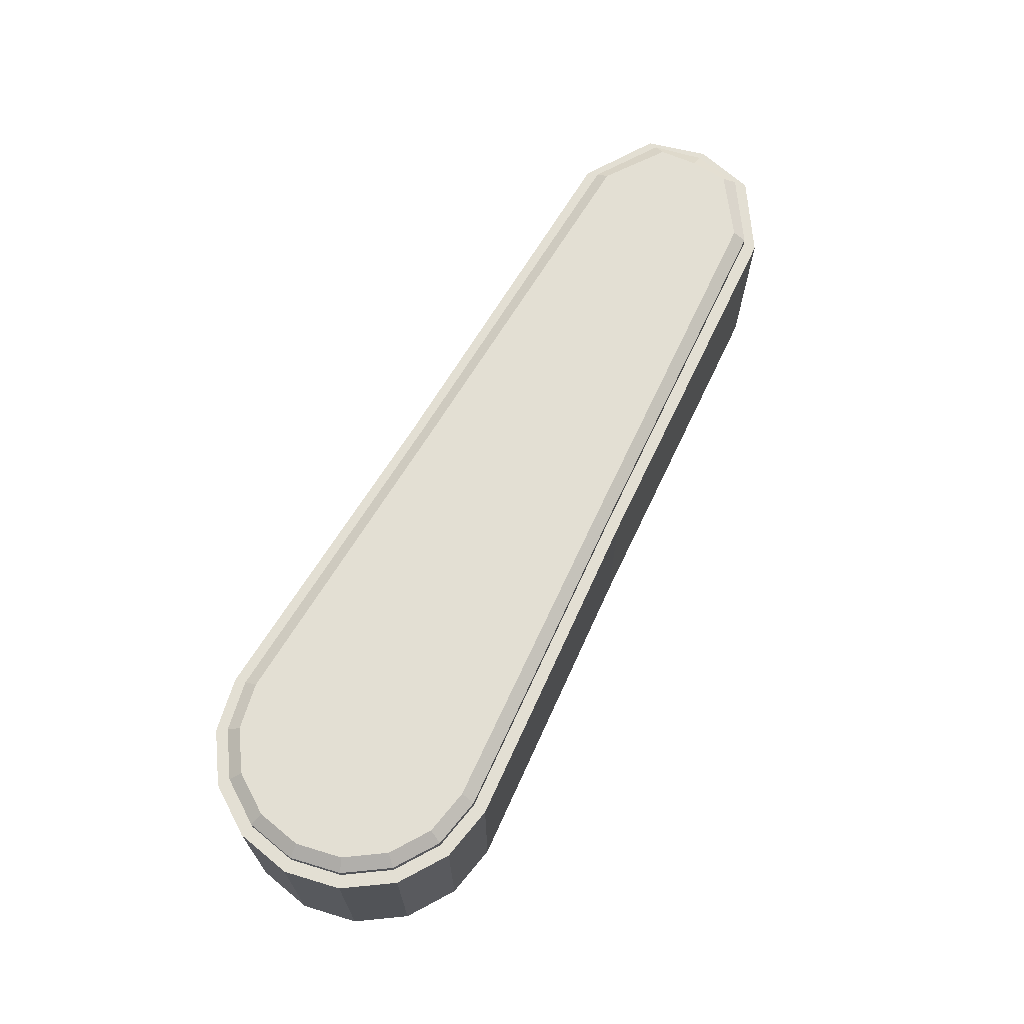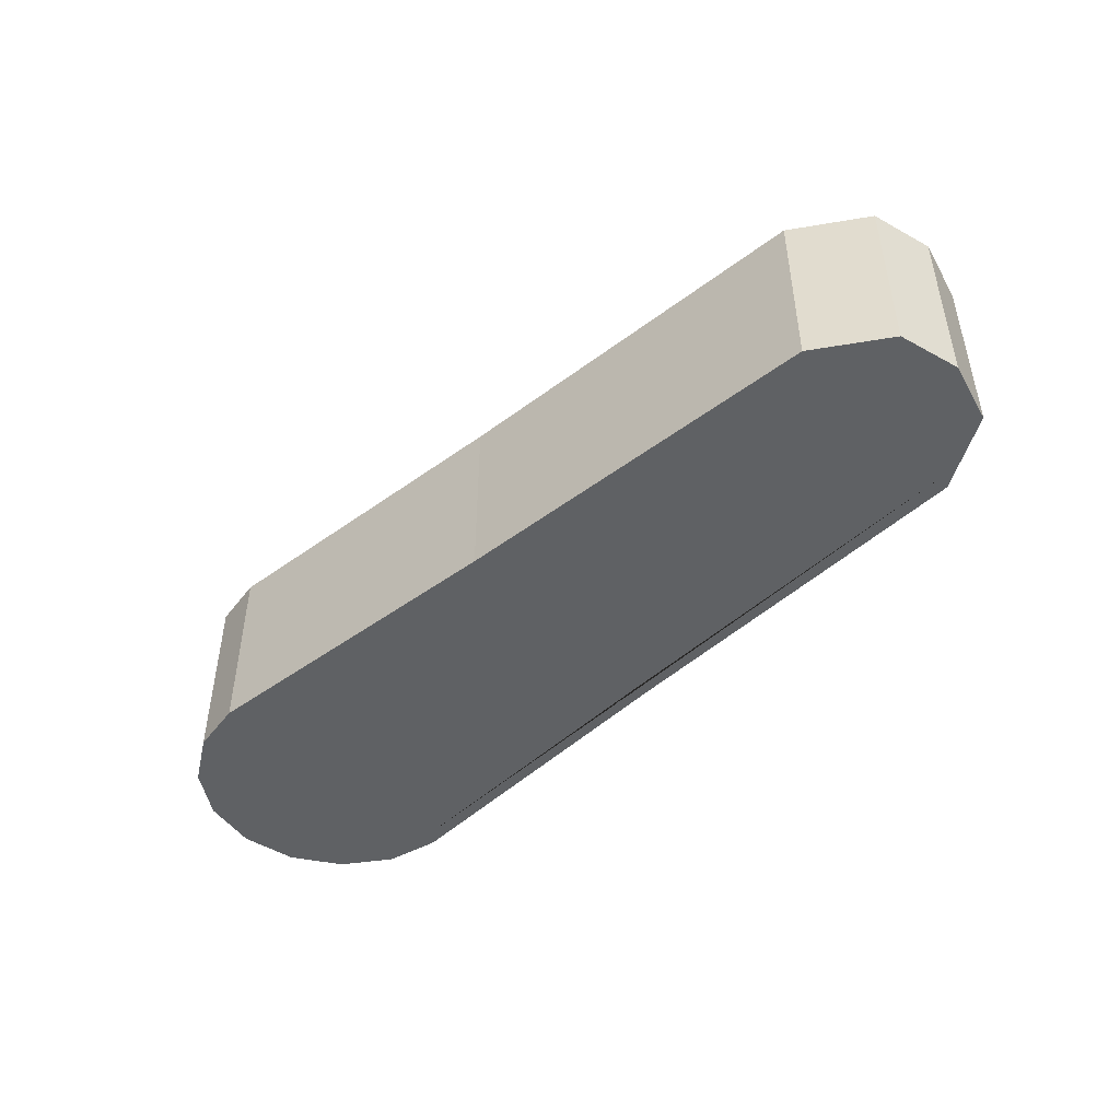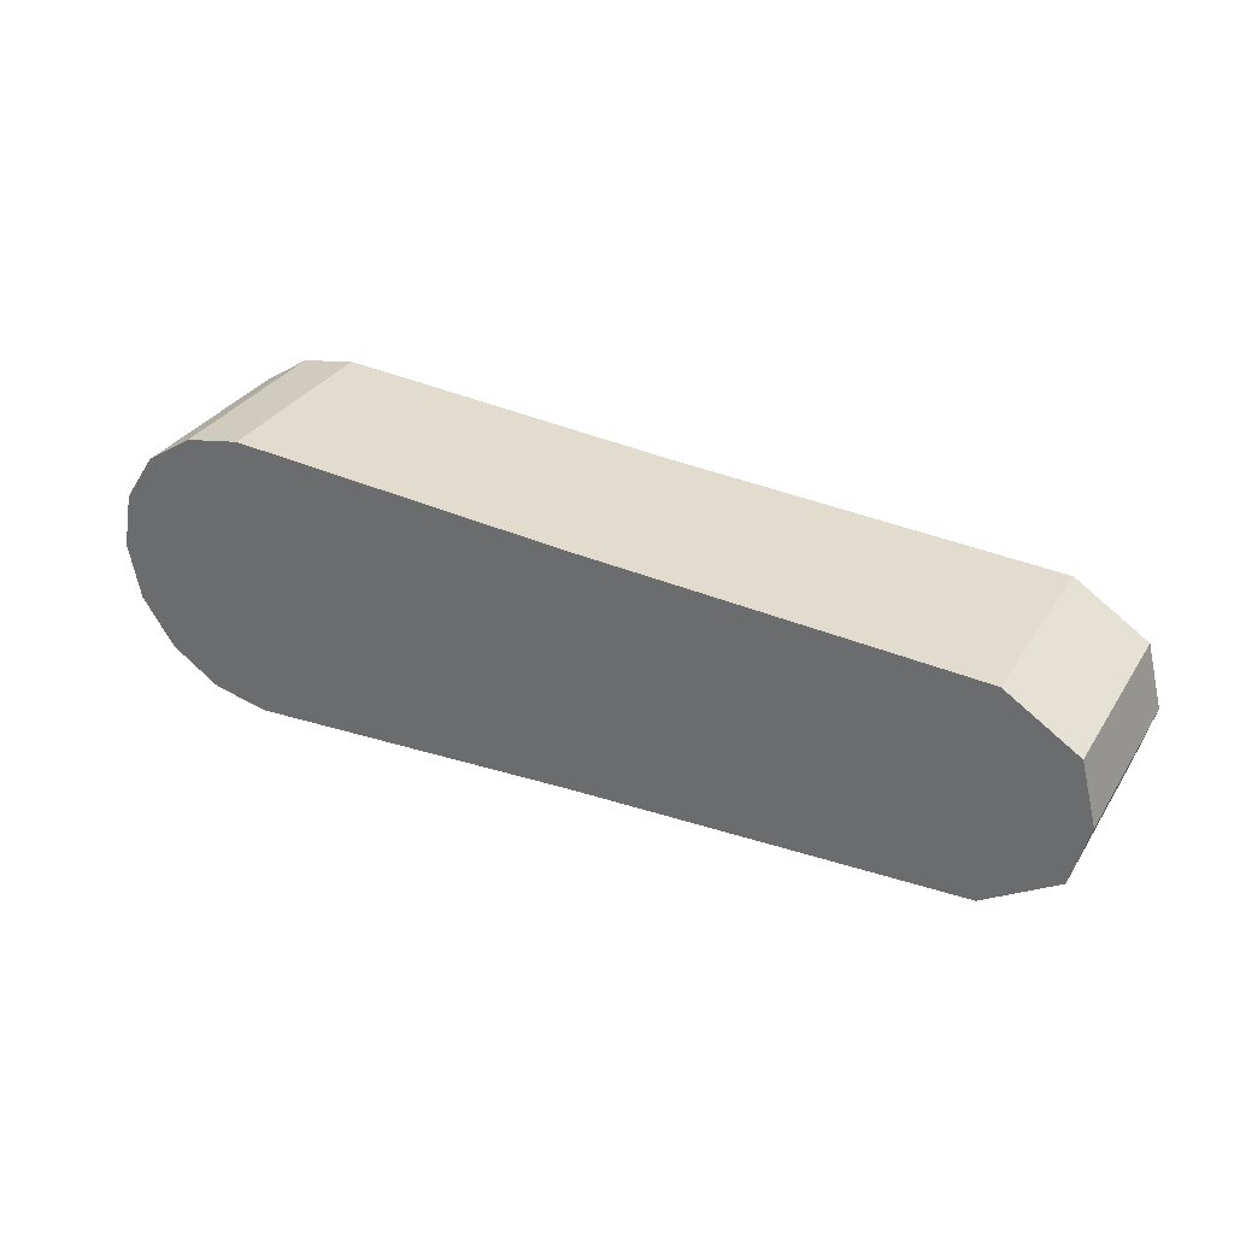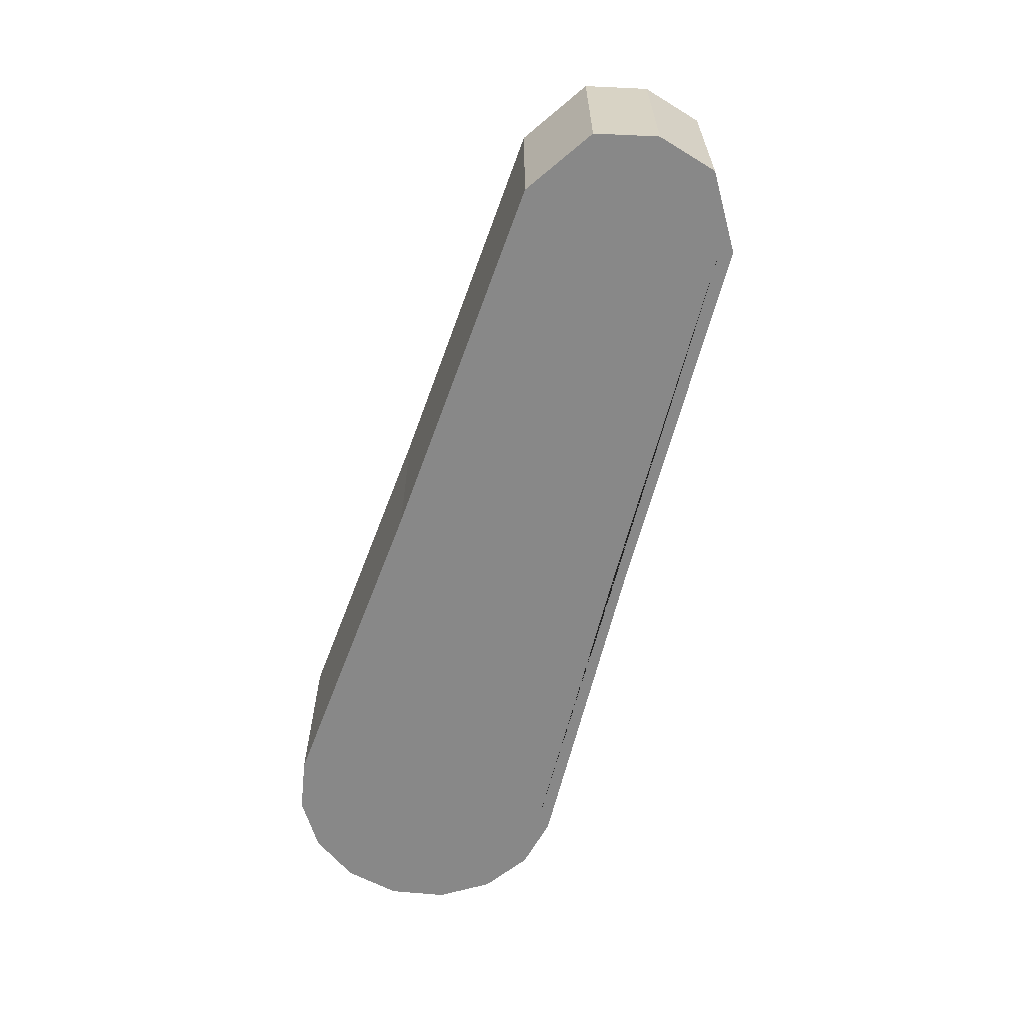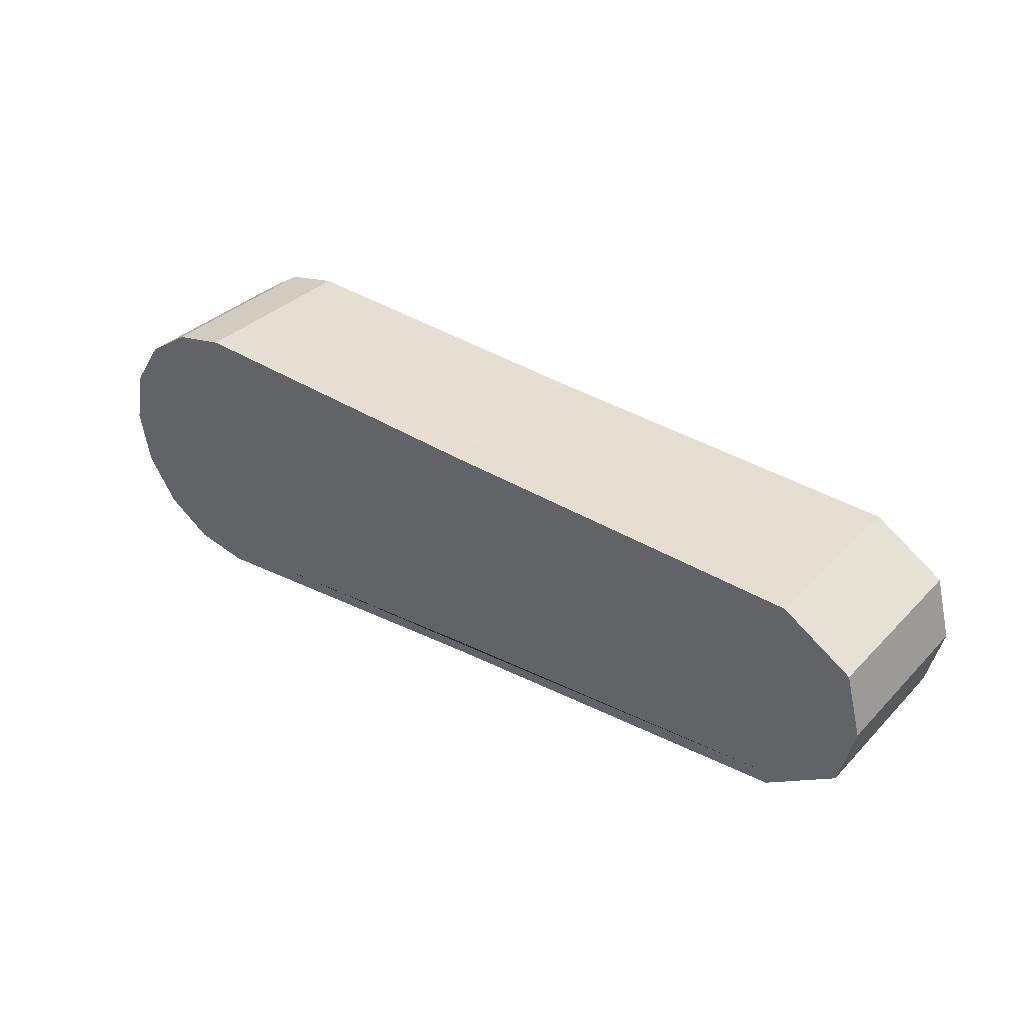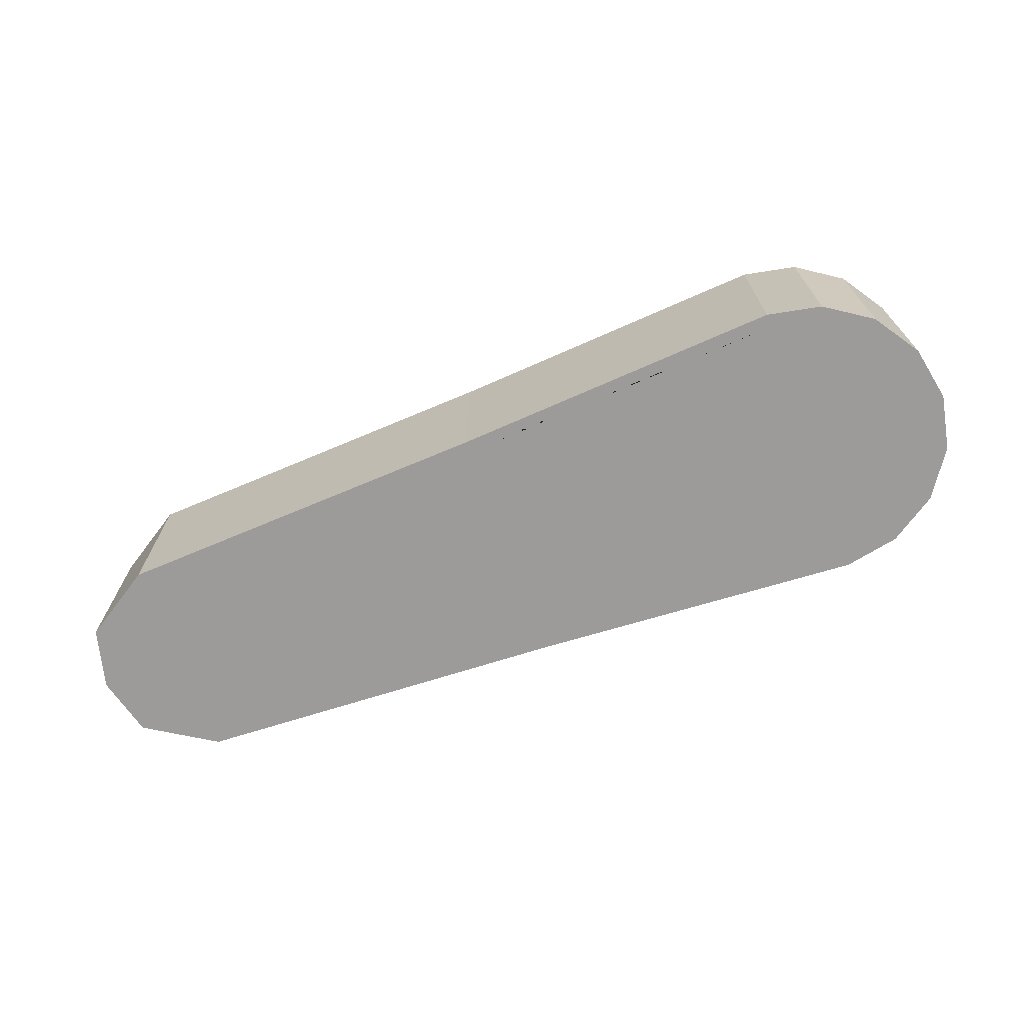
<metadata>
{"format":"obj","ext":"obj","renderer":"f3d","projection":"perspective","resolution":1024,"background":"white","views":[{"elev":67.1,"azim":-61.9,"up":"+Y"},{"elev":-46.7,"azim":43.3,"up":"+Y"},{"elev":32.4,"azim":27.5,"up":"+Z"},{"elev":-62.7,"azim":72.8,"up":"+Y"},{"elev":34.2,"azim":36.9,"up":"+Z"},{"elev":-69.7,"azim":-159.7,"up":"+Y"}]}
</metadata>
<code>
o Cylinder
v 0 -0.7 -1
v 0 0.7 -1
v 2.516 -0.7 -0.8483
v 2.516 0.7 -0.8483
v 5.389 -0.7 -0.7071
v 5.389 0.7 -0.7071
v 5.885 -0.7 -0.3827
v 5.885 0.7 -0.3827
v 5.964 -0.7 0
v 5.964 0.7 0
v 5.885 -0.7 0.3827
v 5.885 0.7 0.3827
v 5.389 -0.7 0.7071
v 5.389 0.7 0.7071
v 2.516 -0.7 0.8483
v 2.516 0.7 0.8483
v 0 -0.7 1
v 0 0.7 1
v -0.3827 -0.7 0.9239
v -0.3827 0.7 0.9239
v -0.7071 -0.7 0.7071
v -0.7071 0.7 0.7071
v -0.9239 -0.7 0.3827
v -0.9239 0.7 0.3827
v -1 -0.7 -0
v -1 0.7 -0
v -0.9239 -0.7 -0.3827
v -0.9239 0.7 -0.3827
v -0.7071 -0.7 -0.7071
v -0.7071 0.7 -0.7071
v -0.3827 -0.7 -0.9239
v -0.3827 0.7 -0.9239
v -0.006675 -0.7 -1.1
v 2.525 -0.7 -0.9398
v 2.525 0.7 -0.9398
v -0.006675 0.7 -1.1
v 5.405 -0.7 -0.8059
v 5.405 0.7 -0.8059
v 5.943 -0.7 -0.4645
v 5.943 0.7 -0.4645
v 6.064 -0.7 0
v 6.064 0.7 0
v 5.943 -0.7 0.4645
v 5.943 0.7 0.4645
v 5.405 -0.7 0.8059
v 5.405 0.7 0.8059
v 2.525 -0.7 0.9398
v 2.525 0.7 0.9398
v -0.006675 -0.7 1.1
v -0.006675 0.7 1.1
v -0.421 -0.7 1.016
v -0.421 0.7 1.016
v -0.7778 -0.7 0.7778
v -0.7778 0.7 0.7778
v -1.016 -0.7 0.421
v -1.016 0.7 0.421
v -1.1 -0.7 -0
v -1.1 0.7 -0
v -1.016 -0.7 -0.421
v -1.016 0.7 -0.421
v -0.7778 -0.7 -0.7778
v -0.7778 0.7 -0.7778
v -0.421 -0.7 -1.016
v -0.421 0.7 -1.016
v 2.507 0.84 -0.7572
v 2.516 0.7703 -0.8483
v 0 0.7703 -1
v 0.006705 0.84 -0.8998
v 5.374 0.84 -0.6086
v 5.389 0.7703 -0.7071
v 5.822 0.84 -0.2935
v 5.885 0.7703 -0.3827
v 5.848 0.84 0
v 5.964 0.7703 0
v 5.822 0.84 0.2935
v 5.885 0.7703 0.3827
v 5.374 0.84 0.6086
v 5.389 0.7703 0.7071
v 2.507 0.84 0.7572
v 2.516 0.7703 0.8483
v 0.006705 0.84 0.8998
v 0 0.7703 1
v -0.3438 0.84 0.8301
v -0.3827 0.7703 0.9239
v -0.6353 0.84 0.6353
v -0.7071 0.7703 0.7071
v -0.8301 0.84 0.3438
v -0.9239 0.7703 0.3827
v -0.8985 0.84 0
v -1 0.7703 -0
v -0.8301 0.84 -0.3438
v -0.9239 0.7703 -0.3827
v -0.6353 0.84 -0.6353
v -0.7071 0.7703 -0.7071
v -0.3438 0.84 -0.8301
v -0.3827 0.7703 -0.9239
f 22 24 56 54
f 4 6 38 35
f 23 21 53 55
f 5 3 34 37
f 30 32 64 62
f 12 14 46 44
f 31 29 61 63
f 13 11 43 45
f 20 22 54 52
f 21 19 51 53
f 2 4 35 36
f 28 30 62 60
f 10 12 44 42
f 3 1 33 34
f 2 32 96 67
f 29 27 59 61
f 11 9 41 43
f 1 3 5 7 9 11 13 15 17 19 21 23 25 27 29 31
f 33 36 35 34
f 34 35 38 37
f 37 38 40 39
f 39 40 42 41
f 41 42 44 43
f 43 44 46 45
f 45 46 48 47
f 47 48 50 49
f 49 50 52 51
f 51 52 54 53
f 53 54 56 55
f 55 56 58 57
f 57 58 60 59
f 59 60 62 61
f 61 62 64 63
f 63 64 36 33
f 15 13 45 47
f 1 31 63 33
f 14 16 48 46
f 32 2 36 64
f 7 5 37 39
f 25 23 55 57
f 6 8 40 38
f 24 26 58 56
f 17 15 47 49
f 16 18 50 48
f 9 7 39 41
f 27 25 57 59
f 8 10 42 40
f 26 28 60 58
f 19 17 49 51
f 18 20 52 50
f 6 4 66 70
f 18 16 80 82
f 28 26 90 92
f 14 12 76 78
f 24 22 86 88
f 10 8 72 74
f 20 18 82 84
f 65 68 95 93 91 89 87 85 83 81 79 77 75 73 71 69
f 30 28 92 94
f 16 14 78 80
f 26 24 88 90
f 8 6 70 72
f 12 10 74 76
f 22 20 84 86
f 32 30 94 96
f 66 67 68 65
f 70 66 65 69
f 72 70 69 71
f 74 72 71 73
f 76 74 73 75
f 78 76 75 77
f 80 78 77 79
f 82 80 79 81
f 84 82 81 83
f 86 84 83 85
f 88 86 85 87
f 90 88 87 89
f 92 90 89 91
f 94 92 91 93
f 96 94 93 95
f 67 96 95 68
f 4 2 67 66

</code>
